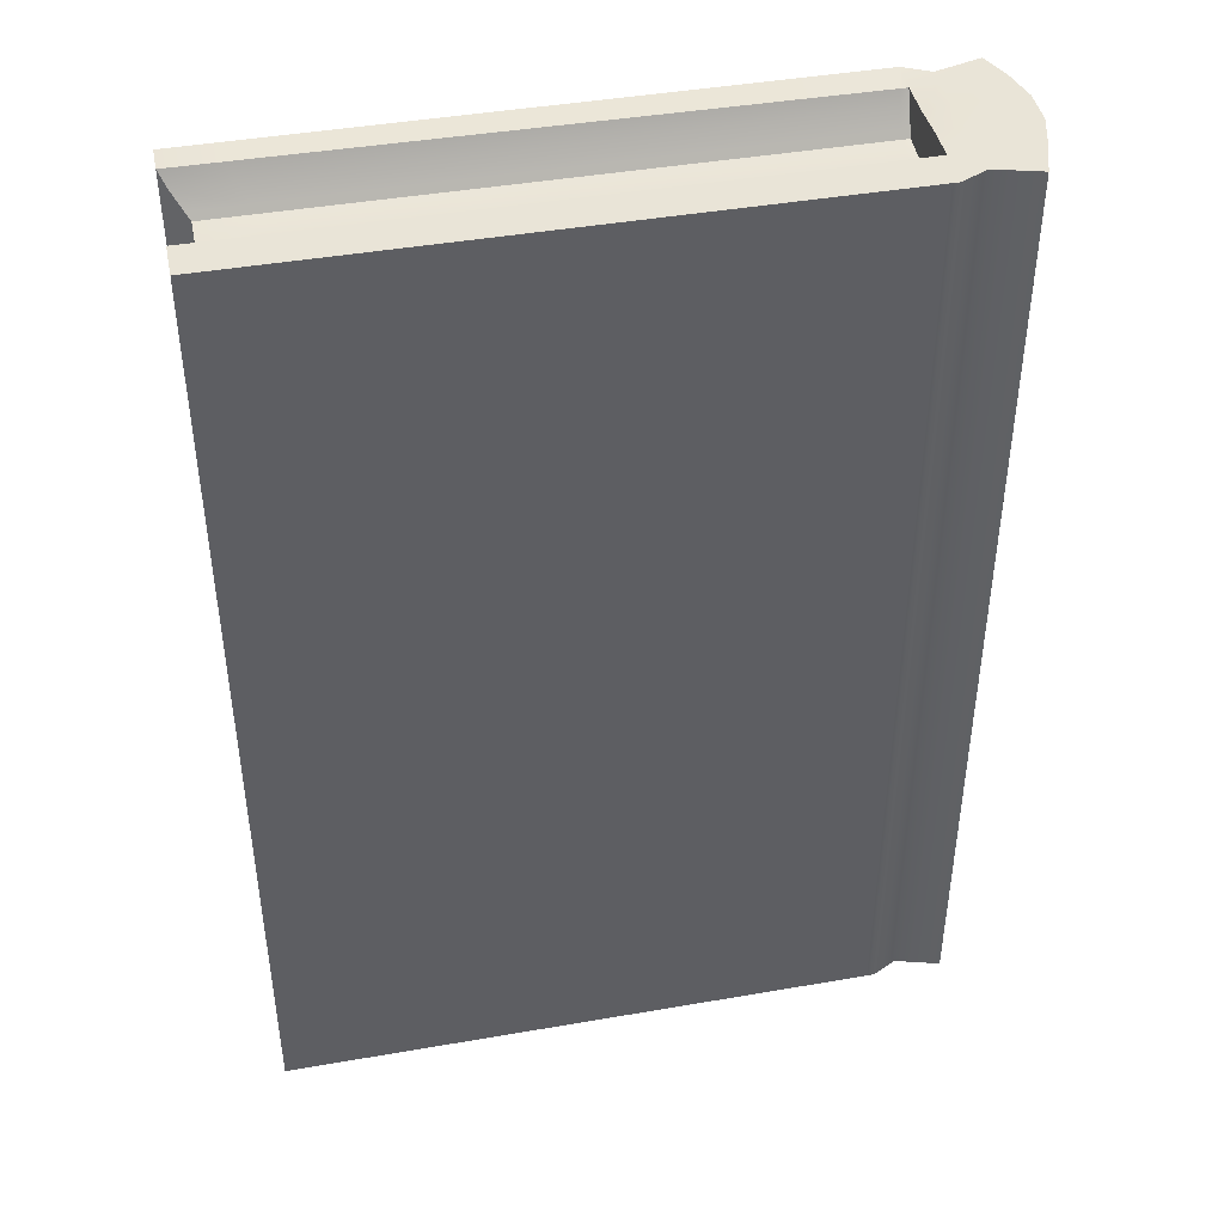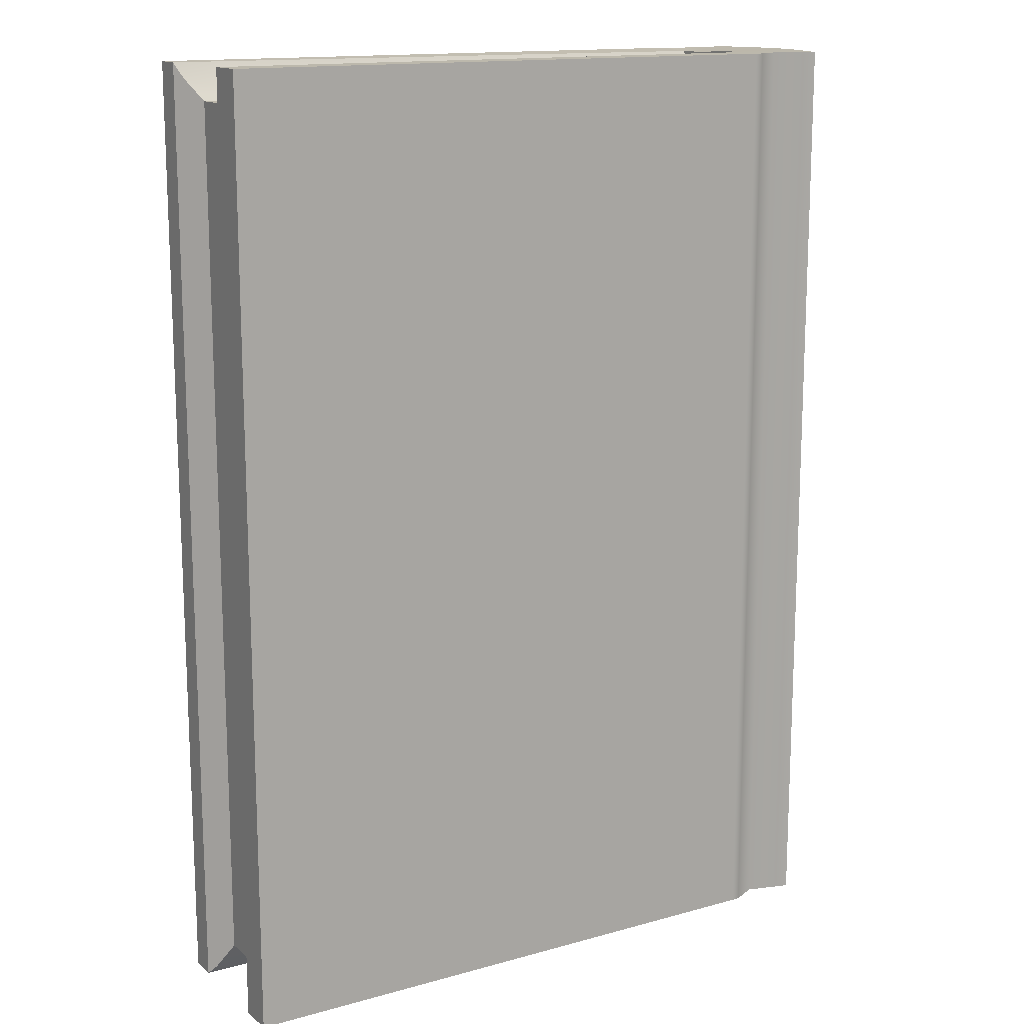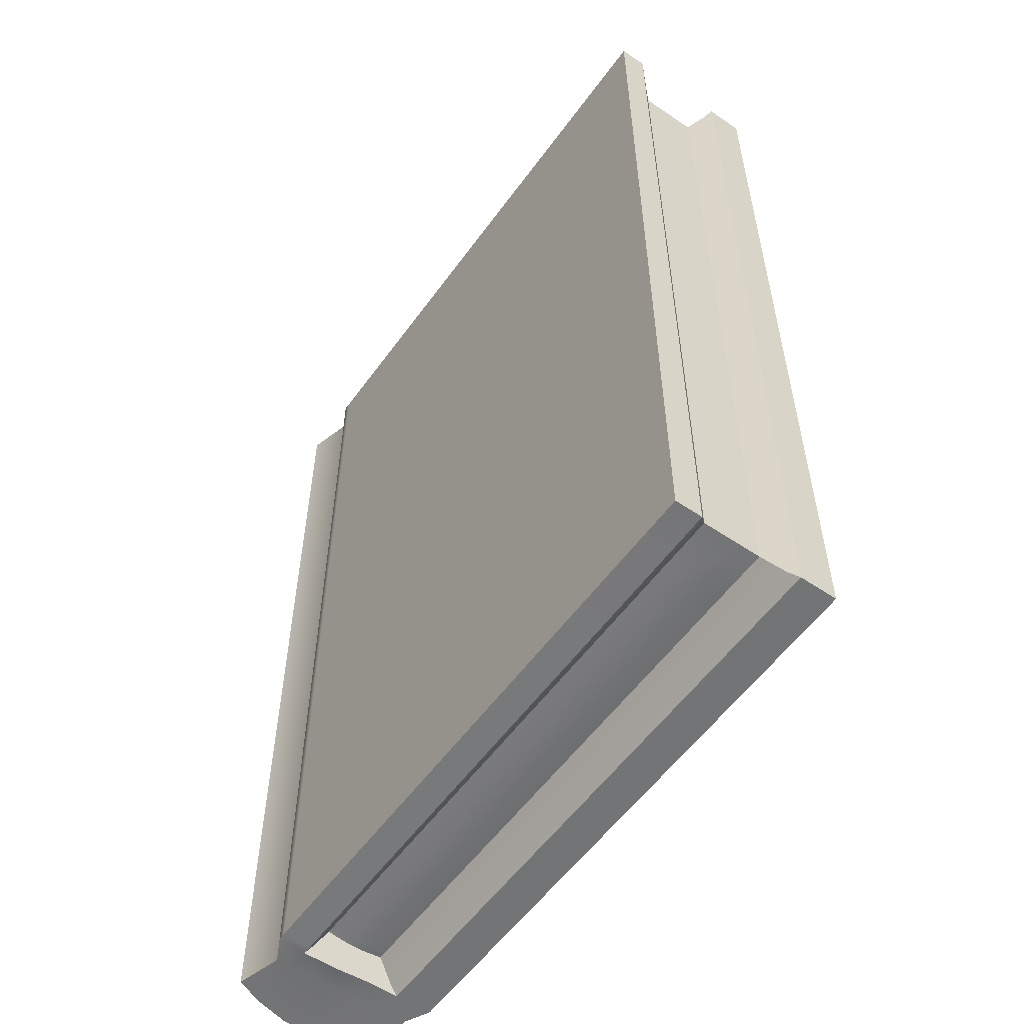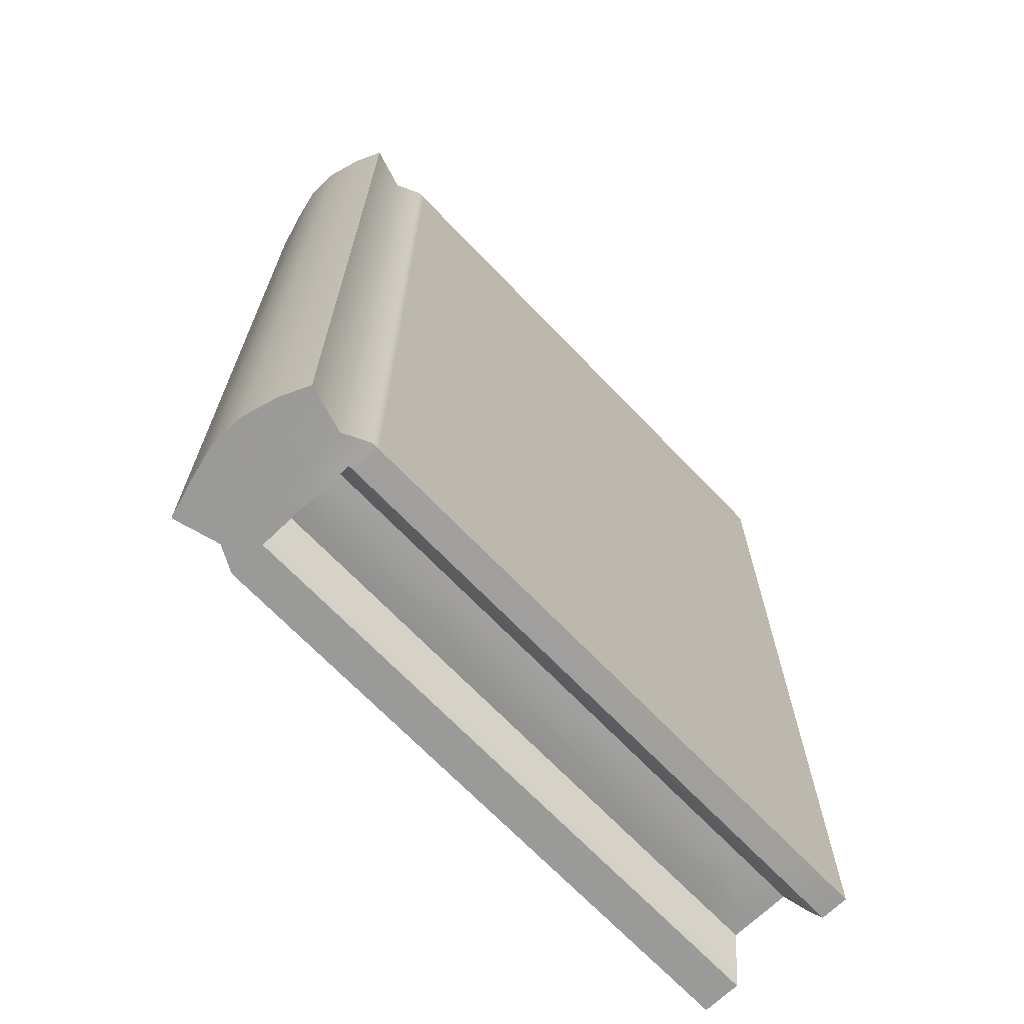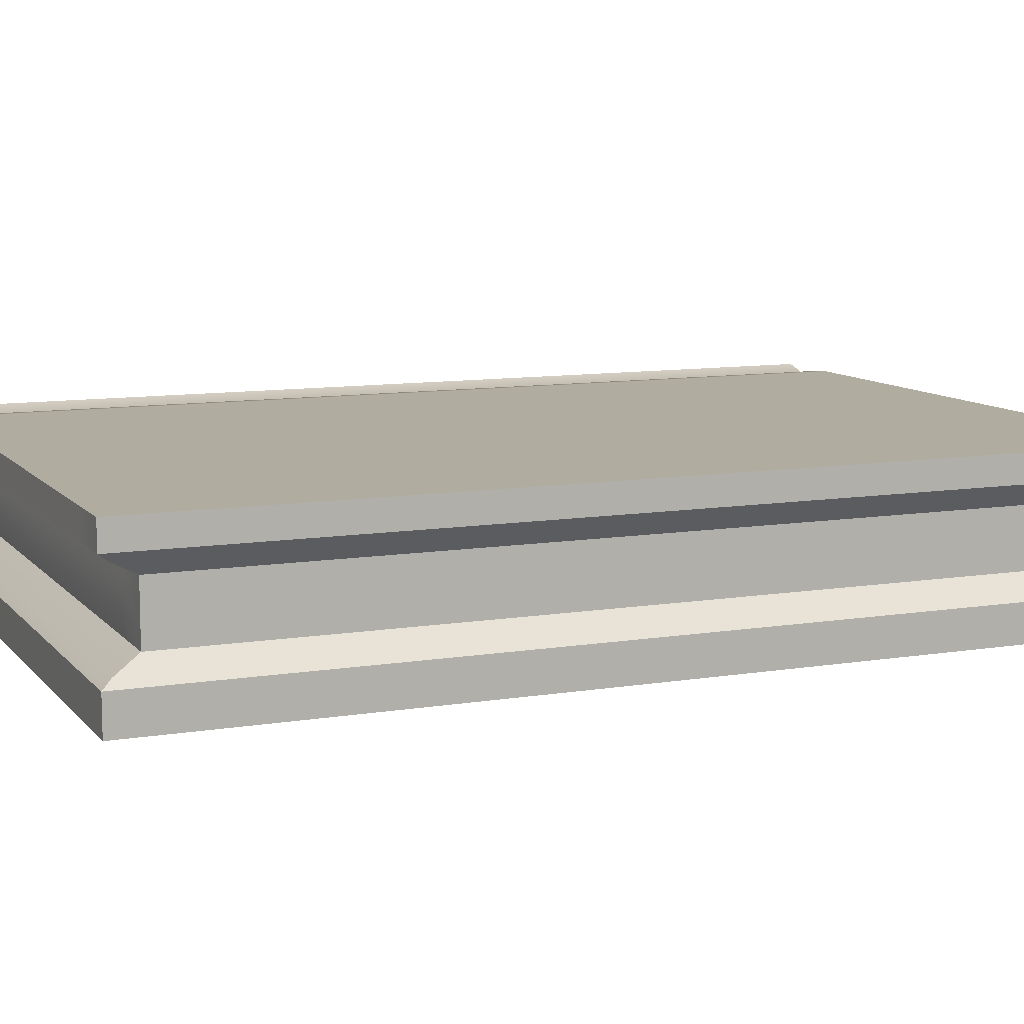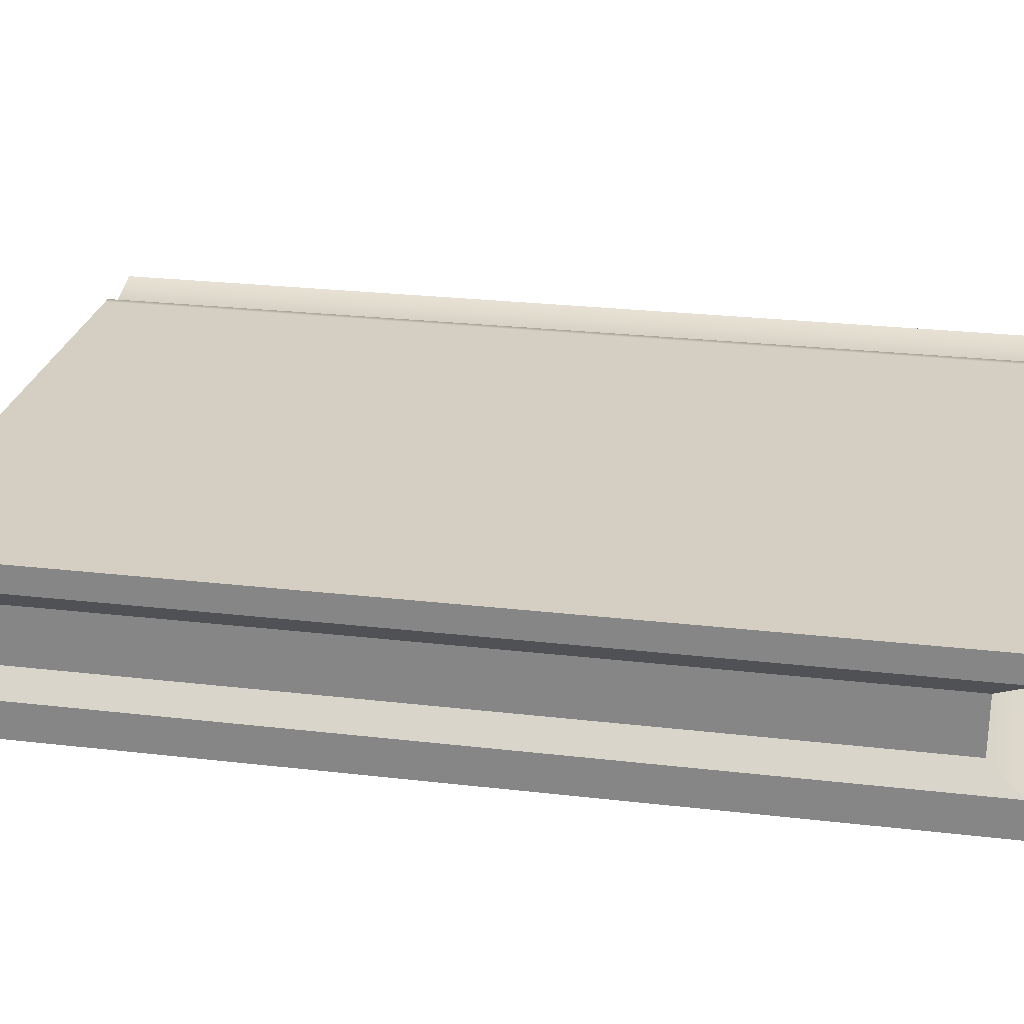
<metadata>
{"format":"obj","ext":"obj","renderer":"f3d","projection":"perspective","resolution":1024,"background":"white","views":[{"elev":43.3,"azim":-11.6,"up":"+Z"},{"elev":14.6,"azim":-31.0,"up":"+Z"},{"elev":-56.2,"azim":-125.4,"up":"+Z"},{"elev":-69.2,"azim":133.8,"up":"+Z"},{"elev":9.9,"azim":-113.1,"up":"+Y"},{"elev":25.8,"azim":-79.5,"up":"+Y"}]}
</metadata>
<code>
g default
v 0.7676 -0.1933 1.096
v -0.7676 -0.1933 1.096
v 0.7676 -0.1933 -1.096
v -0.7676 -0.1933 -1.096
v 0.7676 0.1933 -1.096
v -0.7676 0.1933 -1.096
v 0.7676 0.1933 1.096
v -0.7676 0.1933 1.096
v 0.6656 -0.1642 -1.096
v 0.6656 0.1642 -1.096
v 0.6656 0.1642 1.096
v 0.6656 -0.1642 1.096
v 0.608 -0.1933 -1.096
v 0.608 0.1933 -1.096
v 0.608 0.1933 1.096
v 0.608 -0.1933 1.096
v -0.7676 0.1302 -1.096
v 0.608 0.1302 -1.102
v 0.6656 0.1302 -1.096
v 0.7953 0.1302 -1.096
v 0.7953 0.1302 1.096
v 0.6656 0.1302 1.096
v 0.608 0.1302 1.091
v -0.7676 0.1302 1.096
v -0.7676 -0.1067 -1.096
v 0.608 -0.1067 -1.096
v 0.6656 -0.1067 -1.096
v 0.7953 -0.1067 -1.096
v 0.7953 -0.1067 1.096
v 0.6656 -0.1067 1.096
v 0.608 -0.1067 1.096
v -0.7676 -0.1067 1.096
v -0.7185 -0.05575 -1.013
v 0.6029 -0.05575 -1.013
v -0.7185 0.07917 -1.013
v 0.6029 0.07917 -1.013
v 0.6029 -0.05575 1.013
v -0.7185 -0.05575 1.013
v 0.6029 0.07917 1.013
v -0.7185 0.07917 1.013
v 0.608 0.05119 -1.102
v 0.6656 0.05119 -1.096
v 0.8161 0.05119 -1.096
v 0.8161 0.05119 1.096
v 0.6656 0.05119 1.096
v 0.608 0.05119 1.091
v 0.6029 0.03419 1.007
v -0.7185 0.03419 1.013
v -0.7185 0.03419 -1.013
v 0.6029 0.03419 -1.019
v 0.608 -0.02778 -1.096
v 0.6656 -0.02778 -1.096
v 0.8161 -0.02778 -1.096
v 0.8161 -0.02778 1.096
v 0.6656 -0.02778 1.096
v 0.608 -0.02778 1.096
v 0.6029 -0.01078 1.007
v -0.7185 -0.01078 1.013
v -0.7185 -0.01078 -1.013
v 0.6029 -0.01078 -1.019
v 0.608 -0.1933 -1.061
v 0.6656 -0.1642 -1.061
v 0.7676 -0.1933 -1.061
v 0.7953 -0.1067 -1.061
v 0.8161 -0.02778 -1.061
v 0.8161 0.05119 -1.061
v 0.7953 0.1302 -1.061
v 0.7676 0.1933 -1.061
v 0.6656 0.1642 -1.061
v 0.608 0.1933 -1.061
v -0.7676 0.1933 -1.061
v -0.7676 0.1302 -1.061
v -0.7185 0.07917 -0.9812
v -0.7185 0.03419 -0.9812
v -0.7185 -0.01078 -0.9812
v -0.7185 -0.05575 -0.9812
v -0.7676 -0.1067 -1.061
v -0.7676 -0.1933 -1.061
v 0.6063 0.04543 -1.074
v 0.6063 -0.02202 -1.074
v 0.6063 -0.08947 -1.074
v -0.751 -0.08947 -1.074
v -0.751 -0.08947 -1.04
v -0.751 -0.08947 1.062
v 0.6063 -0.08947 1.062
v 0.6063 -0.02202 1.062
v 0.6063 0.04543 1.062
v 0.6063 0.1129 1.062
v -0.751 0.1129 1.062
v -0.751 0.1129 -1.04
v -0.751 0.1129 -1.074
v 0.6063 0.1129 -1.074
v 0.6039 0.08883 -1.031
v -0.7278 0.08883 -1.031
v -0.7278 0.08883 -0.998
v -0.7278 0.08883 1.027
v 0.6039 0.08883 1.027
v 0.6039 0.03741 1.023
v 0.6039 -0.014 1.023
v 0.6039 -0.06542 1.027
v -0.7278 -0.06542 1.027
v -0.7278 -0.06542 -0.998
v -0.7278 -0.06542 -1.031
v 0.6039 -0.06542 -1.031
v 0.6039 -0.014 -1.035
v 0.6039 0.03741 -1.035
v -0.7185 0.03419 0.9962
v -0.7185 -0.01078 0.9962
v -0.7185 -0.05575 0.9962
v -0.7278 -0.06542 1.01
v -0.751 -0.08947 1.044
v -0.7676 -0.1067 1.078
v -0.7676 -0.1933 1.078
v 0.608 -0.1933 1.078
v 0.6656 -0.1642 1.078
v 0.7676 -0.1933 1.078
v 0.7953 -0.1067 1.078
v 0.8161 -0.02778 1.078
v 0.8161 0.05119 1.078
v 0.7953 0.1302 1.078
v 0.7676 0.1933 1.078
v 0.6656 0.1642 1.078
v 0.608 0.1933 1.078
v -0.7676 0.1933 1.078
v -0.7676 0.1302 1.078
v -0.751 0.1129 1.044
v -0.7278 0.08883 1.01
v -0.7185 0.07917 0.9962
v 0.5899 -0.1933 -1.096
v 0.5899 -0.1067 -1.096
v 0.5884 -0.08947 -1.074
v 0.5863 -0.06542 -1.031
v 0.5855 -0.05575 -1.013
v 0.5855 -0.01078 -1.019
v 0.5855 0.03419 -1.019
v 0.5855 0.07917 -1.013
v 0.5863 0.08883 -1.031
v 0.5884 0.1129 -1.074
v 0.5899 0.1302 -1.102
v 0.5899 0.1933 -1.096
v 0.5899 0.1933 -1.061
v 0.5899 0.1933 1.078
v 0.5899 0.1933 1.096
v 0.5899 0.1302 1.091
v 0.5884 0.1129 1.062
v 0.5863 0.08883 1.027
v 0.5855 0.07917 1.013
v 0.5855 0.03419 1.008
v 0.5855 -0.01078 1.008
v 0.5855 -0.05575 1.013
v 0.5863 -0.06542 1.027
v 0.5884 -0.08947 1.062
v 0.5899 -0.1067 1.096
v 0.5899 -0.1933 1.096
v 0.5899 -0.1933 1.078
v 0.5899 -0.1933 -1.061
v -0.6465 -0.1933 -1.096
v -0.6465 -0.1067 -1.096
v -0.6315 -0.08947 -1.074
v -0.6106 -0.06542 -1.031
v -0.6022 -0.05575 -1.013
v -0.6022 -0.01078 -1.014
v -0.6022 0.03419 -1.014
v -0.6022 0.07917 -1.013
v -0.6106 0.08883 -1.031
v -0.6315 0.1129 -1.074
v -0.6465 0.1302 -1.097
v -0.6465 0.1933 -1.096
v -0.6465 0.1933 -1.061
v -0.6465 0.1933 1.078
v -0.6465 0.1933 1.096
v -0.6465 0.1302 1.096
v -0.6315 0.1129 1.062
v -0.6106 0.08883 1.027
v -0.6022 0.07917 1.013
v -0.6022 0.03419 1.013
v -0.6022 -0.01078 1.013
v -0.6022 -0.05575 1.013
v -0.6106 -0.06542 1.027
v -0.6315 -0.08947 1.062
v -0.6465 -0.1067 1.096
v -0.6465 -0.1933 1.096
v -0.6465 -0.1933 1.078
v -0.6465 -0.1933 -1.061
g book_close1
f 1 12 115 116
f 3 9 27 28
f 121 122 11 7
f 29 30 12 1
f 2 32 112 113
f 29 1 116 117
f 9 13 26 27
f 11 122 123 15
f 12 30 31 16
f 115 12 16 114
f 13 129 130 26
f 15 123 142 143
f 16 31 153 154
f 155 114 16 154
f 18 139 140 14
f 19 18 14 10
f 20 19 10 5
f 7 21 120 121
f 7 11 22 21
f 23 22 11 15
f 144 23 15 143
f 125 24 8 124
f 34 133 134 60
f 27 26 51 52
f 28 27 52 53
f 54 29 117 118
f 54 55 30 29
f 31 30 55 56
f 150 37 57 149
f 109 38 58 108
f 81 131 132 104
f 138 92 93 137
f 105 80 81 104
f 152 85 100 151
f 85 86 99 100
f 88 145 146 97
f 111 84 101 110
f 89 126 127 96
f 42 41 18 19
f 43 42 19 20
f 21 44 119 120
f 21 22 45 44
f 46 45 22 23
f 98 87 88 97
f 148 47 39 147
f 128 107 48 40
f 50 135 136 36
f 92 79 106 93
f 52 51 41 42
f 53 52 42 43
f 44 54 118 119
f 44 45 55 54
f 56 55 45 46
f 99 86 87 98
f 149 57 47 148
f 108 58 48 107
f 60 134 135 50
f 106 79 80 105
f 9 62 61 13
f 63 62 9 3
f 64 63 3 28
f 65 64 28 53
f 66 65 53 43
f 67 66 43 20
f 68 67 20 5
f 5 10 69 68
f 70 69 10 14
f 141 70 14 140
f 17 72 71 6
f 95 90 91 94
f 49 74 73 35
f 59 75 74 49
f 33 76 75 59
f 82 83 102 103
f 78 77 25 4
f 13 61 156 129
f 79 41 51 80
f 81 80 51 26
f 26 130 131 81
f 25 77 83 82
f 112 32 84 111
f 153 31 85 152
f 31 56 86 85
f 87 86 56 46
f 88 87 46 23
f 23 144 145 88
f 24 125 126 89
f 91 90 72 17
f 139 18 92 138
f 18 41 79 92
f 137 93 36 136
f 73 95 94 35
f 96 127 128 40
f 97 146 147 39
f 47 98 97 39
f 57 99 98 47
f 100 99 57 37
f 151 100 37 150
f 110 101 38 109
f 103 102 76 33
f 104 132 133 34
f 60 105 104 34
f 50 106 105 60
f 93 106 50 36
f 75 108 107 74
f 76 109 108 75
f 102 110 109 76
f 83 111 110 102
f 77 112 111 83
f 113 112 77 78
f 156 61 114 155
f 62 115 114 61
f 116 115 62 63
f 117 116 63 64
f 118 117 64 65
f 119 118 65 66
f 120 119 66 67
f 121 120 67 68
f 68 69 122 121
f 123 122 69 70
f 142 123 70 141
f 72 125 124 71
f 126 125 72 90
f 127 126 90 95
f 128 127 95 73
f 74 107 128 73
f 129 157 158 130
f 131 130 158 159
f 132 131 159 160
f 133 132 160 161
f 134 133 161 162
f 135 134 162 163
f 136 135 163 164
f 165 137 136 164
f 166 138 137 165
f 167 139 138 166
f 140 139 167 168
f 169 141 140 168
f 170 142 141 169
f 143 142 170 171
f 172 144 143 171
f 145 144 172 173
f 146 145 173 174
f 147 146 174 175
f 176 148 147 175
f 177 149 148 176
f 178 150 149 177
f 179 151 150 178
f 180 152 151 179
f 181 153 152 180
f 154 153 181 182
f 183 155 154 182
f 184 156 155 183
f 129 156 184 157
f 157 4 25 158
f 159 158 25 82
f 160 159 82 103
f 161 160 103 33
f 162 161 33 59
f 163 162 59 49
f 164 163 49 35
f 94 165 164 35
f 91 166 165 94
f 17 167 166 91
f 168 167 17 6
f 71 169 168 6
f 124 170 169 71
f 171 170 124 8
f 24 172 171 8
f 173 172 24 89
f 174 173 89 96
f 175 174 96 40
f 48 176 175 40
f 58 177 176 48
f 38 178 177 58
f 101 179 178 38
f 84 180 179 101
f 32 181 180 84
f 182 181 32 2
f 113 183 182 2
f 78 184 183 113
f 157 184 78 4

</code>
